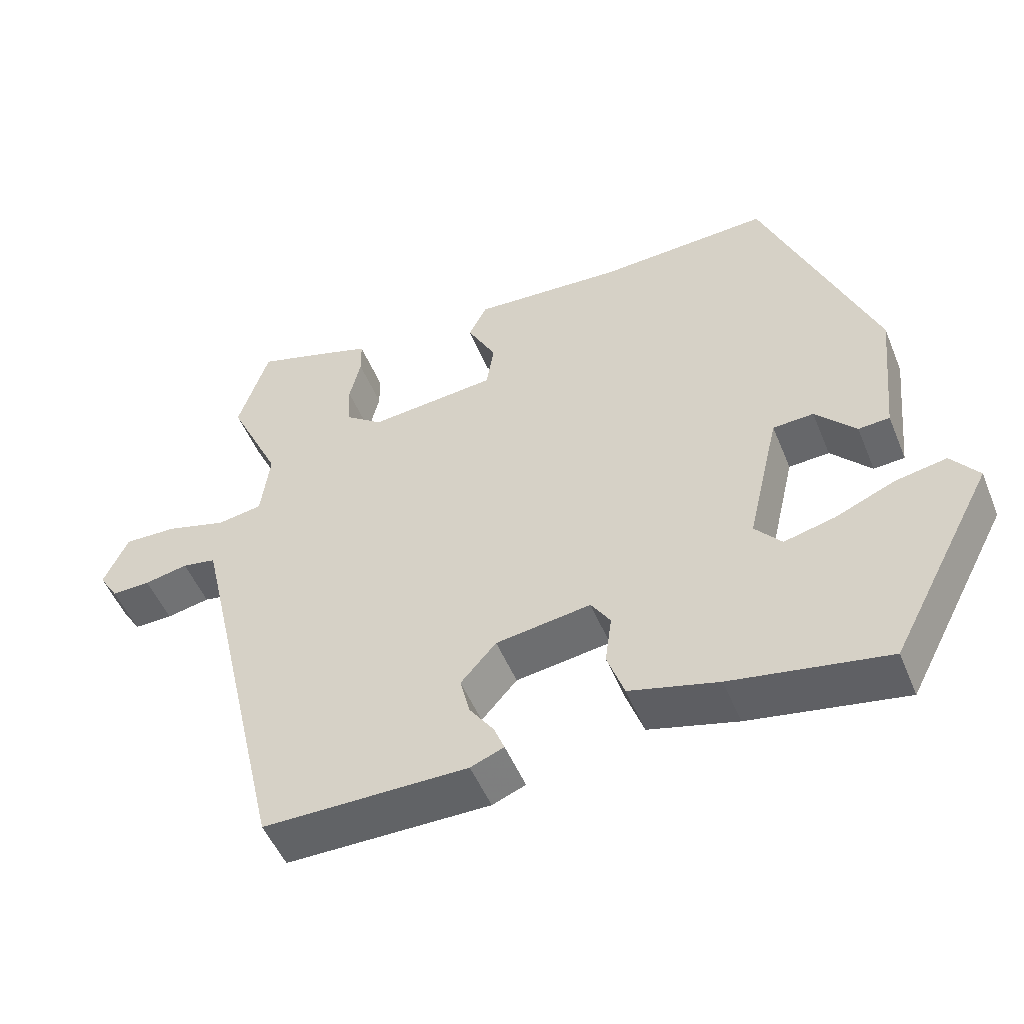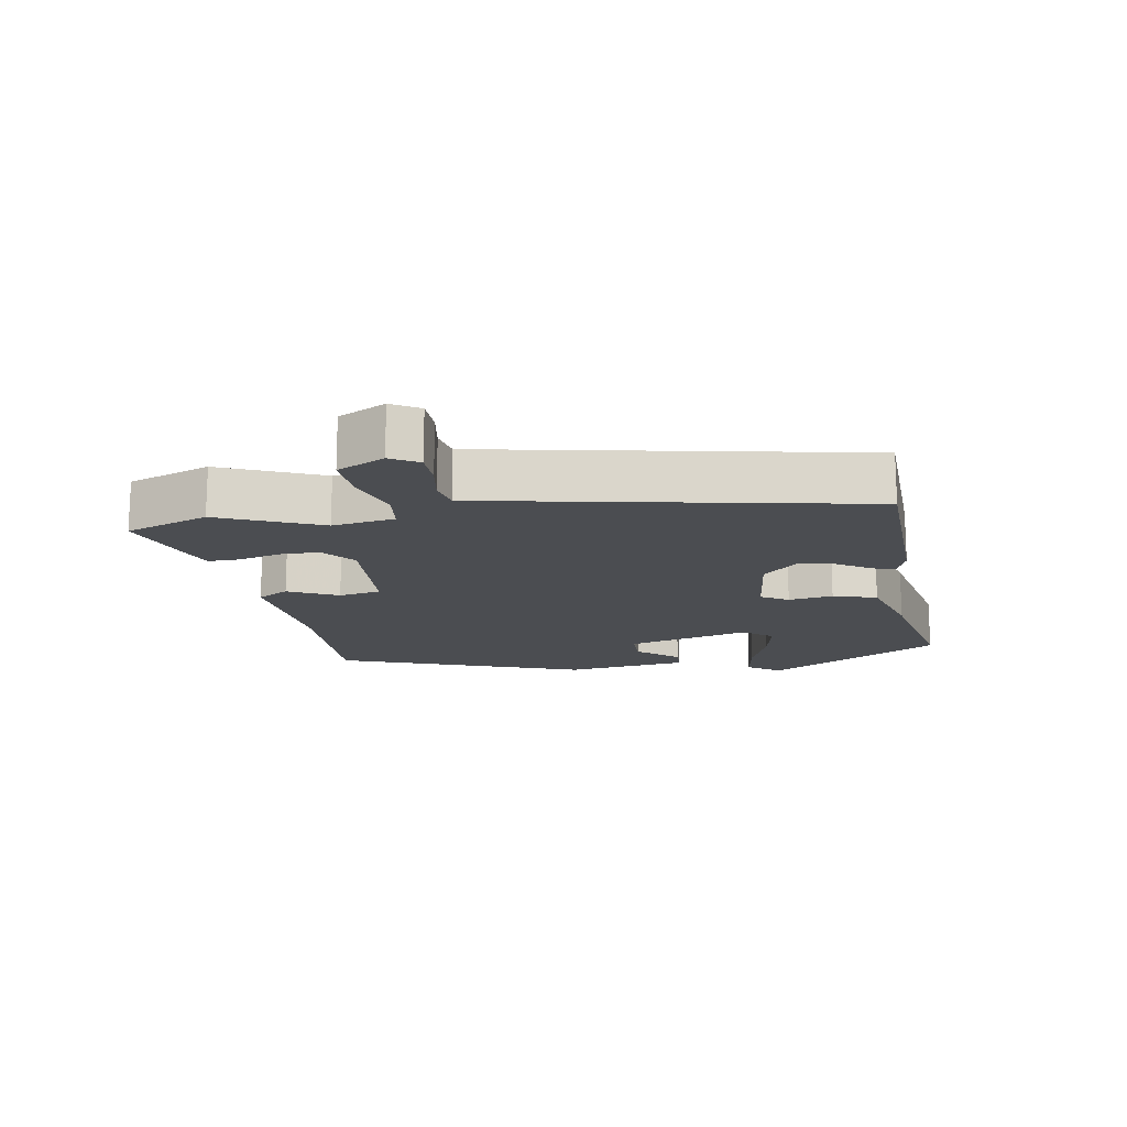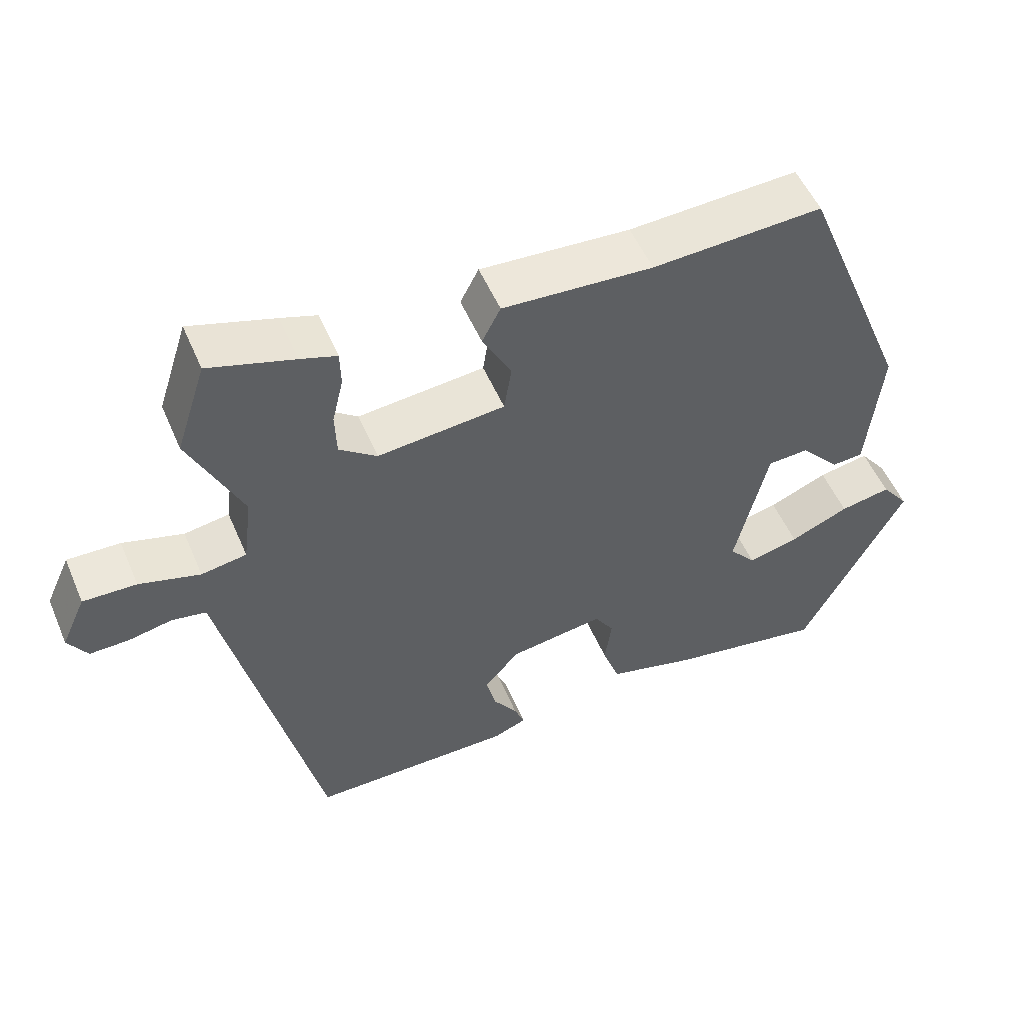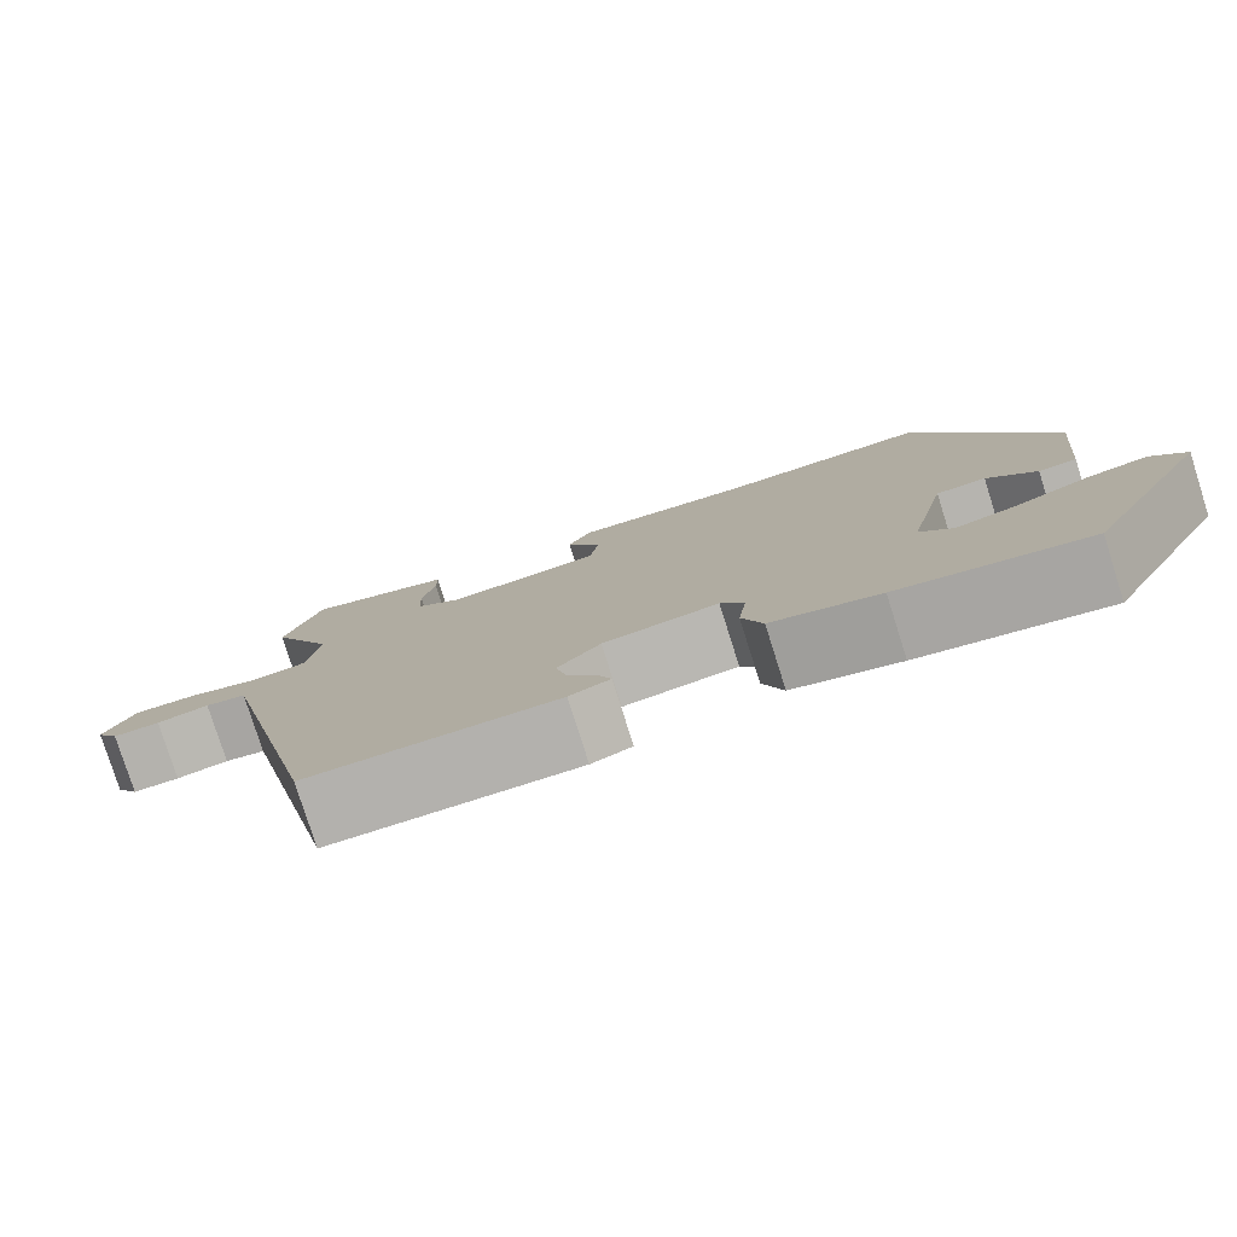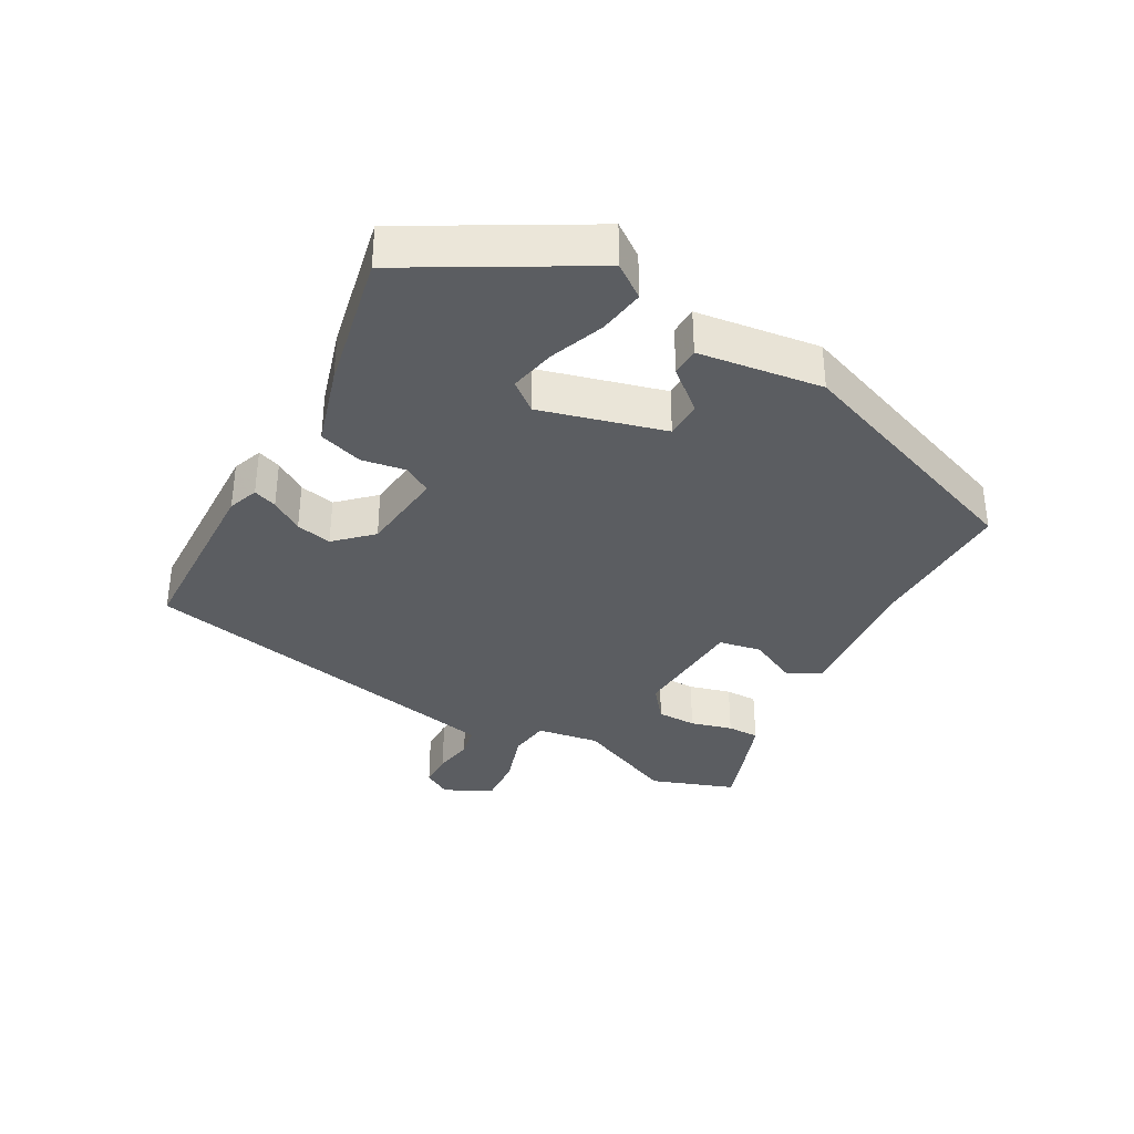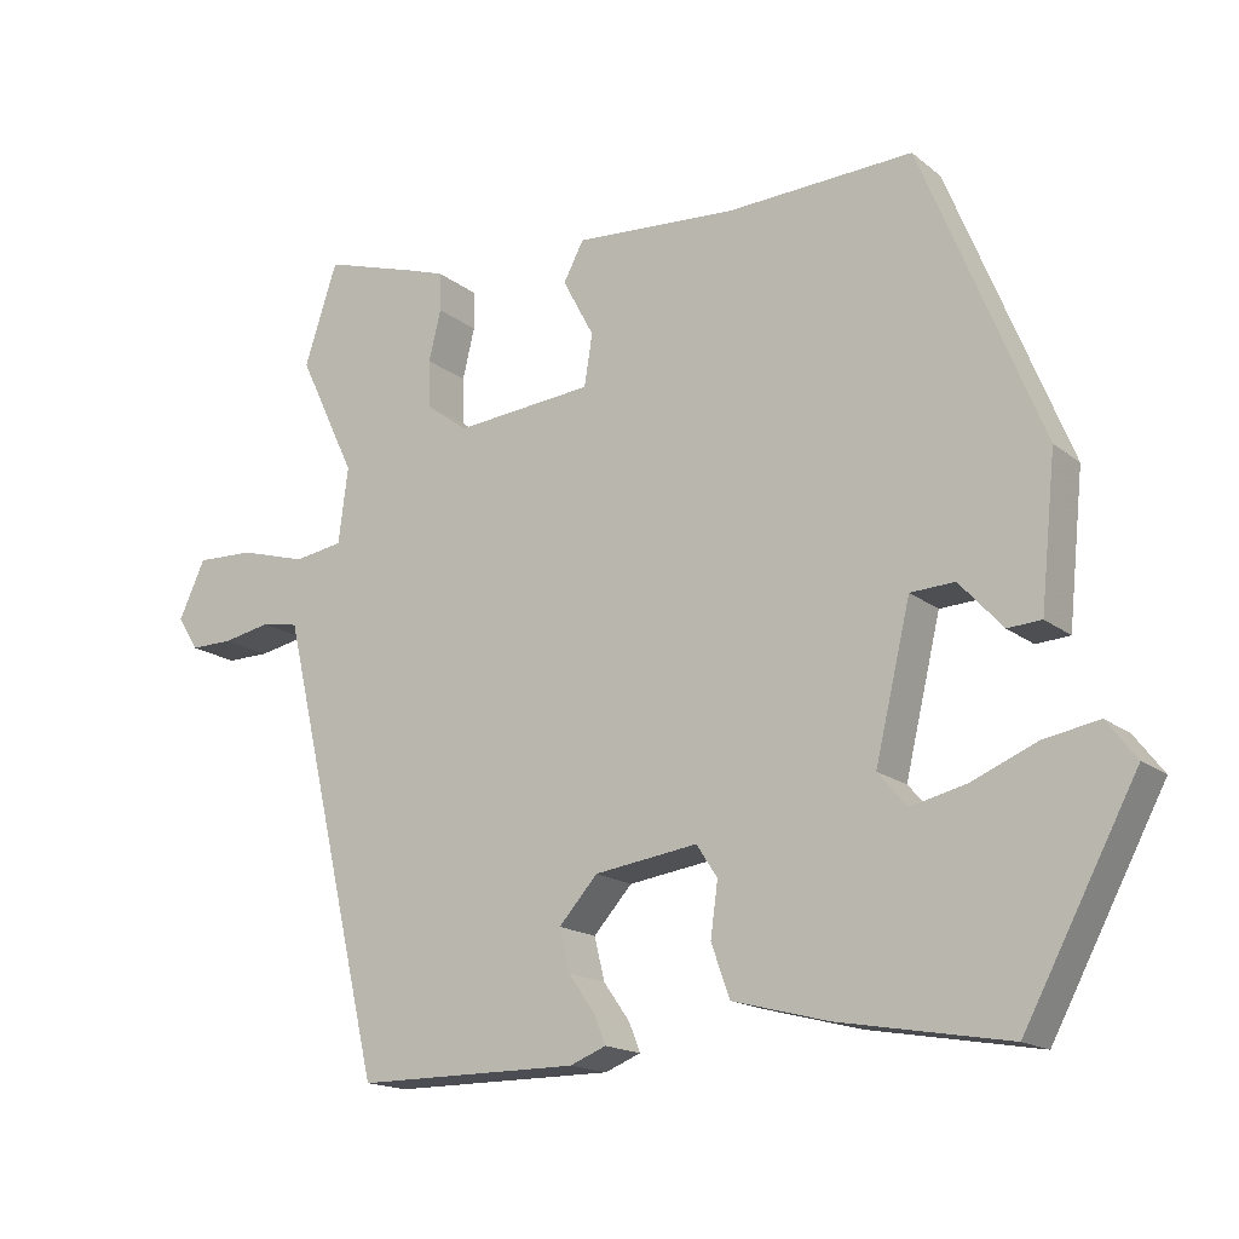
<metadata>
{"format":"obj","ext":"obj","renderer":"f3d","projection":"perspective","resolution":1024,"background":"white","views":[{"elev":-50.7,"azim":-158.1,"up":"+Z"},{"elev":-15.6,"azim":101.6,"up":"+Y"},{"elev":52.7,"azim":157.1,"up":"+Z"},{"elev":-79.1,"azim":-162.4,"up":"+Z"},{"elev":-35.5,"azim":-117.2,"up":"+Y"},{"elev":-16.3,"azim":-147.3,"up":"+Z"}]}
</metadata>
<code>
v 0.485 0.07 0.545
v 0.526 0.07 0.419
v 0.455 0.07 0.269
v 0.467 0.07 0.175
v 0.528 0.07 0.165
v 0.61 0.07 0.188
v 0.682 0.07 0.19
v 0.715 0.07 0.118
v 0.689 0.07 0.077
v 0.636 0.07 0.078
v 0.577 0.07 0.09
v 0.531 0.07 0.082
v 0.517 0.07 0.022
v 0.401 0.07 -0.479
v 0.125 0.07 -0.478
v 0.08 0.07 -0.46
v 0.094 0.07 -0.425
v 0.127 0.07 -0.378
v 0.14 0.07 -0.325
v 0.092 0.07 -0.271
v -0.036 0.07 -0.252
v -0.062 0.07 -0.292
v -0.053 0.07 -0.359
v -0.076 0.07 -0.424
v -0.196 0.07 -0.455
v -0.406 0.07 -0.491
v -0.546 0.07 -0.226
v -0.509 0.07 -0.178
v -0.44 0.07 -0.191
v -0.36 0.07 -0.225
v -0.291 0.07 -0.242
v -0.255 0.07 -0.2
v -0.299 0.07 -0.013
v -0.354 0.07 -0.01
v -0.408 0.07 -0.069
v -0.45 0.07 -0.066
v -0.469 0.07 0.12
v -0.319 0.07 0.488
v -0.089 0.07 0.476
v 0.114 0.07 0.488
v 0.139 0.07 0.44
v 0.1 0.07 0.367
v 0.11 0.07 0.303
v 0.282 0.07 0.286
v 0.333 0.07 0.324
v 0.335 0.07 0.383
v 0.32 0.07 0.446
v 0.321 0.07 0.494
v 0.37 0.07 0.51
v 0.485 0 0.545
v 0.526 0 0.419
v 0.455 0 0.269
v 0.467 0 0.175
v 0.528 0 0.165
v 0.61 0 0.188
v 0.682 0 0.19
v 0.715 0 0.118
v 0.689 0 0.077
v 0.636 0 0.078
v 0.577 0 0.09
v 0.531 0 0.082
v 0.517 0 0.022
v 0.401 0 -0.479
v 0.125 0 -0.478
v 0.08 0 -0.46
v 0.094 0 -0.425
v 0.127 0 -0.378
v 0.14 0 -0.325
v 0.092 0 -0.271
v -0.036 0 -0.252
v -0.062 0 -0.292
v -0.053 0 -0.359
v -0.076 0 -0.424
v -0.196 0 -0.455
v -0.406 0 -0.491
v -0.546 0 -0.226
v -0.509 0 -0.178
v -0.44 0 -0.191
v -0.36 0 -0.225
v -0.291 0 -0.242
v -0.255 0 -0.2
v -0.299 0 -0.013
v -0.354 0 -0.01
v -0.408 0 -0.069
v -0.45 0 -0.066
v -0.469 0 0.12
v -0.319 0 0.488
v -0.089 0 0.476
v 0.114 0 0.488
v 0.139 0 0.44
v 0.1 0 0.367
v 0.11 0 0.303
v 0.282 0 0.286
v 0.333 0 0.324
v 0.335 0 0.383
v 0.32 0 0.446
v 0.321 0 0.494
v 0.37 0 0.51
f 46 47 48 49
f 45 46 49 1
f 39 40 41 42
f 39 42 43
f 38 39 43
f 37 38 43
f 34 35 36 37
f 33 34 37 43
f 32 33 43 44
f 27 28 29 30
f 27 30 31
f 26 27 31
f 22 23 24 25
f 21 22 25 26
f 15 16 17 18
f 13 14 15 18
f 12 13 18 19
f 8 9 10 11
f 8 11 12
f 5 6 7 8
f 4 5 8 12
f 45 1 2 3
f 45 3 4
f 21 26 31 32
f 20 21 32 44
f 19 20 44 45
f 4 12 19 45
f 98 97 96 95
f 50 98 95 94
f 91 90 89 88
f 92 91 88
f 92 88 87
f 92 87 86
f 86 85 84 83
f 92 86 83 82
f 93 92 82 81
f 79 78 77 76
f 80 79 76
f 80 76 75
f 74 73 72 71
f 75 74 71 70
f 67 66 65 64
f 67 64 63 62
f 68 67 62 61
f 60 59 58 57
f 61 60 57
f 57 56 55 54
f 61 57 54 53
f 52 51 50 94
f 53 52 94
f 81 80 75 70
f 93 81 70 69
f 94 93 69 68
f 94 68 61 53
f 1 50 51 2
f 2 51 52 3
f 3 52 53 4
f 4 53 54 5
f 5 54 55 6
f 6 55 56 7
f 7 56 57 8
f 8 57 58 9
f 9 58 59 10
f 10 59 60 11
f 11 60 61 12
f 12 61 62 13
f 13 62 63 14
f 14 63 64 15
f 15 64 65 16
f 16 65 66 17
f 17 66 67 18
f 18 67 68 19
f 19 68 69 20
f 20 69 70 21
f 21 70 71 22
f 22 71 72 23
f 23 72 73 24
f 24 73 74 25
f 25 74 75 26
f 26 75 76 27
f 27 76 77 28
f 28 77 78 29
f 29 78 79 30
f 30 79 80 31
f 31 80 81 32
f 32 81 82 33
f 33 82 83 34
f 34 83 84 35
f 35 84 85 36
f 36 85 86 37
f 37 86 87 38
f 38 87 88 39
f 39 88 89 40
f 40 89 90 41
f 41 90 91 42
f 42 91 92 43
f 43 92 93 44
f 44 93 94 45
f 45 94 95 46
f 46 95 96 47
f 47 96 97 48
f 48 97 98 49
f 49 98 50 1

</code>
